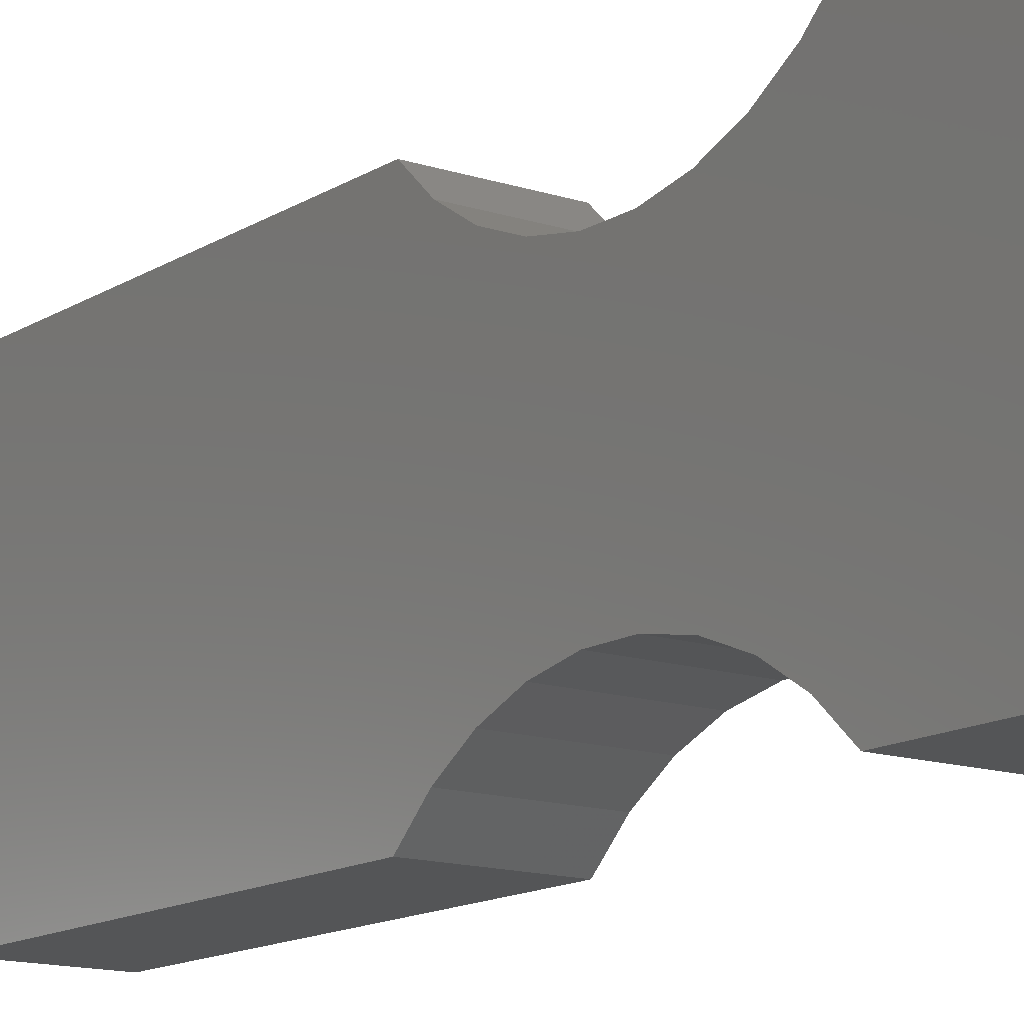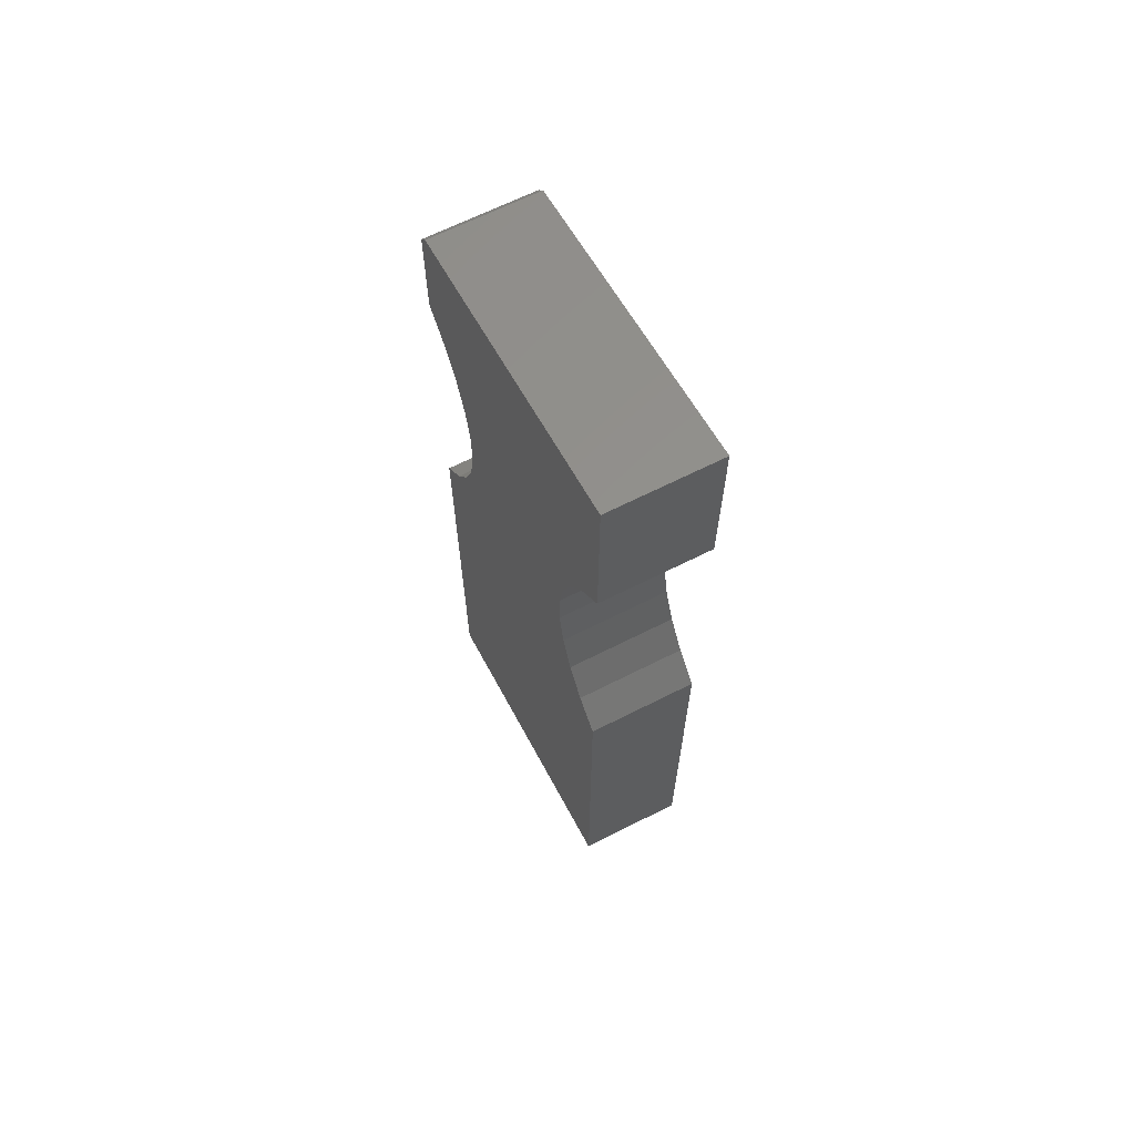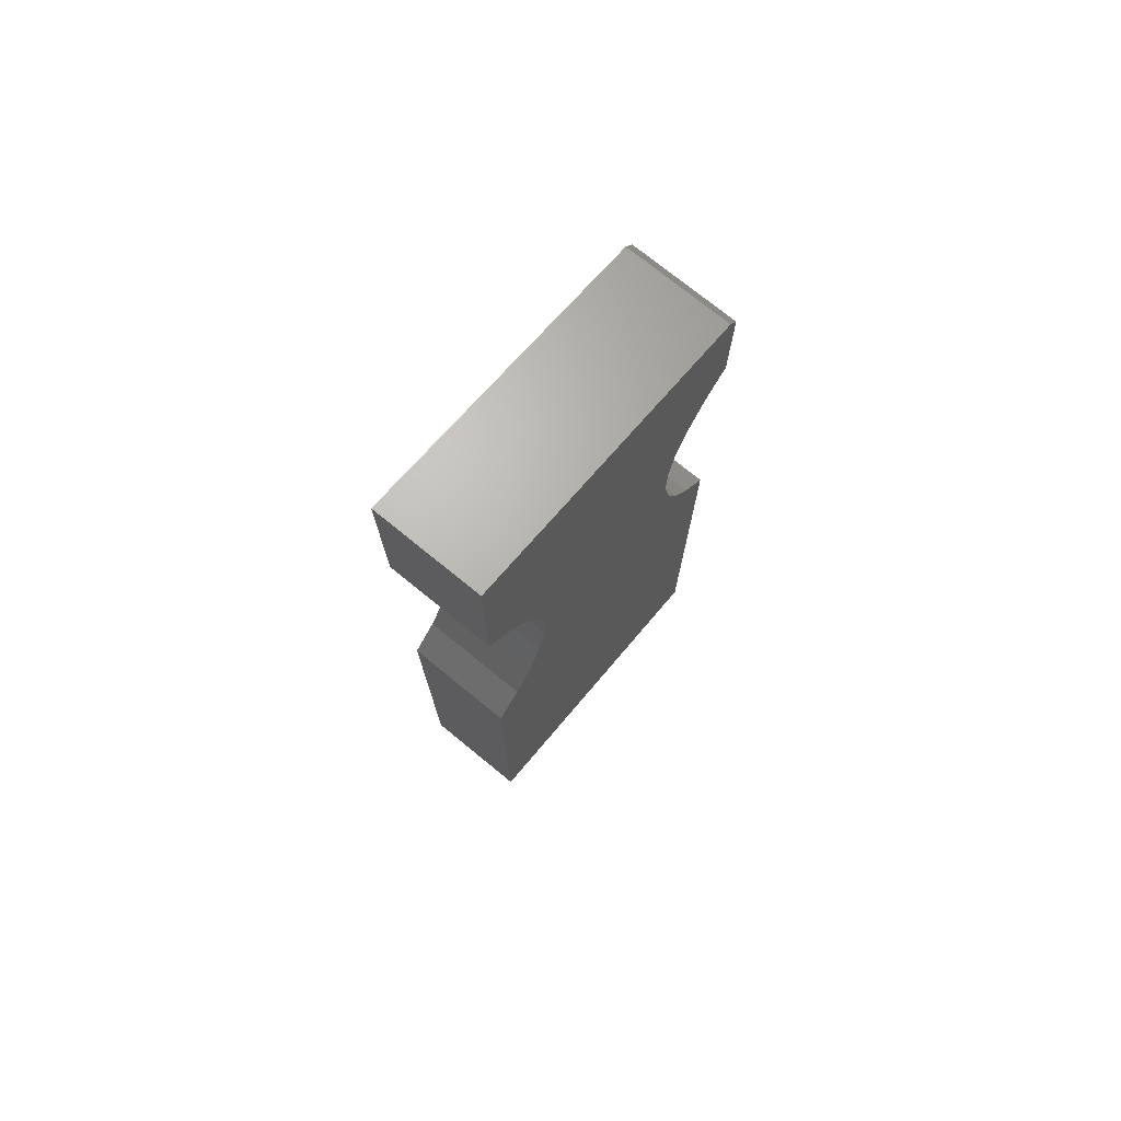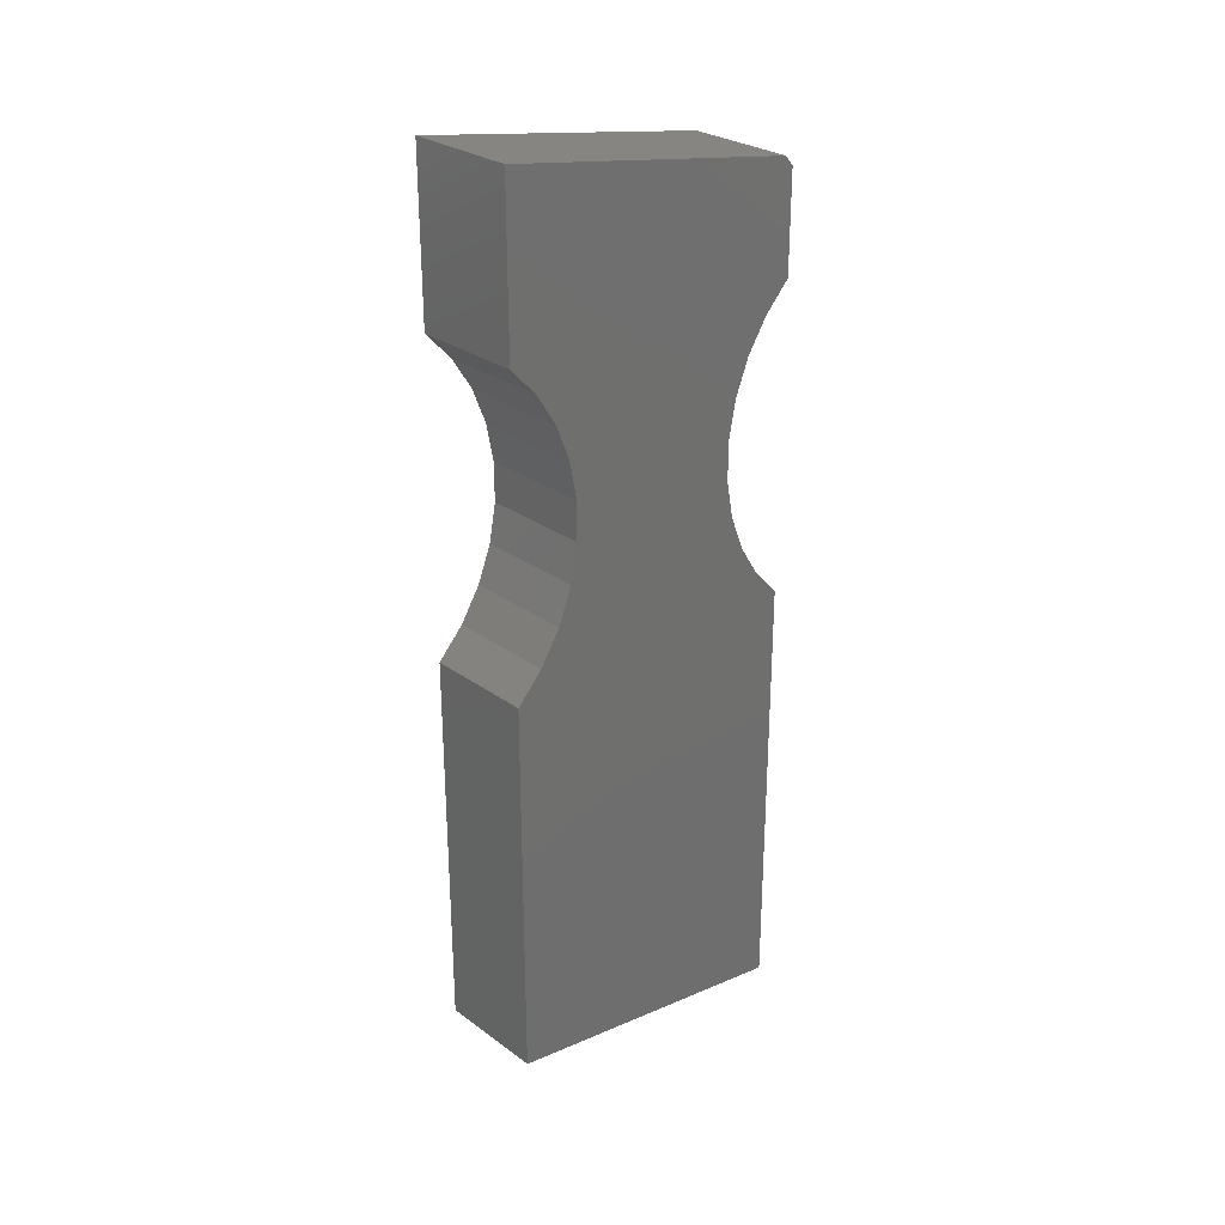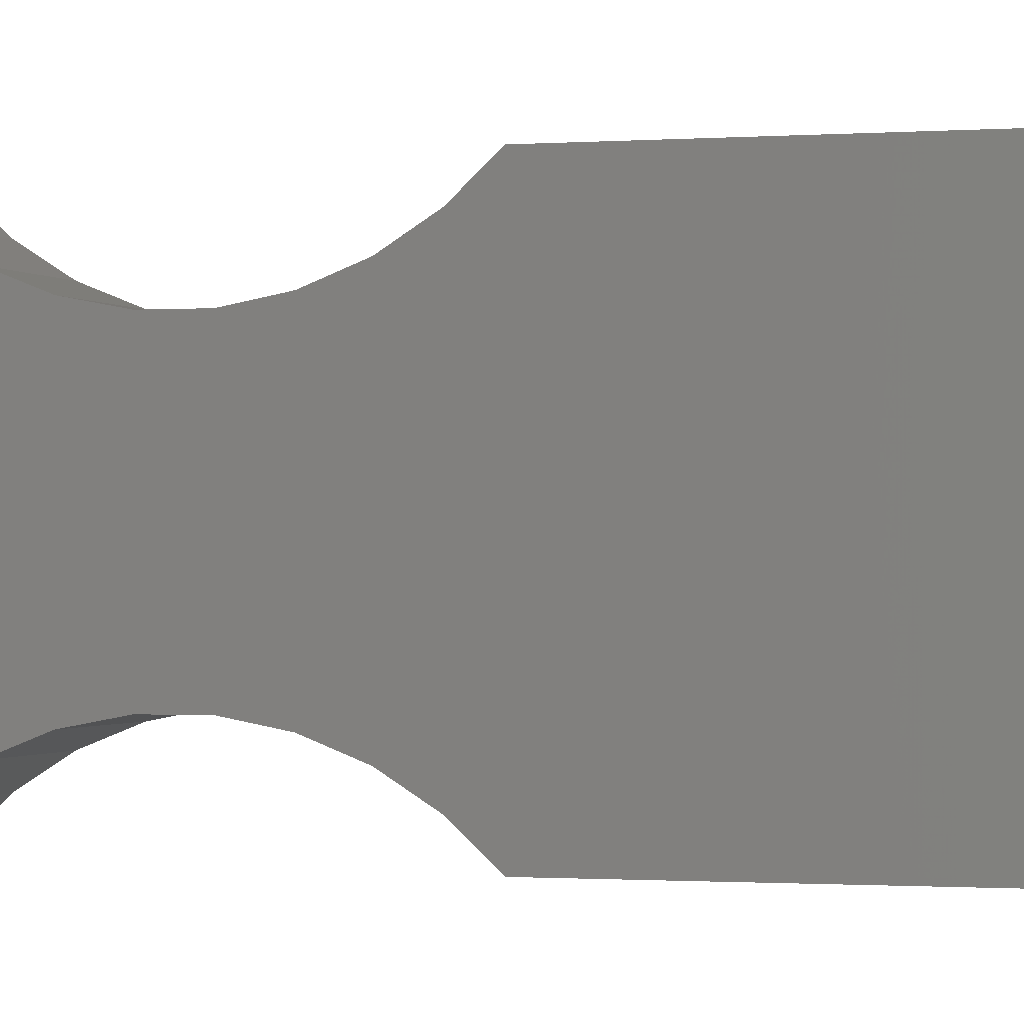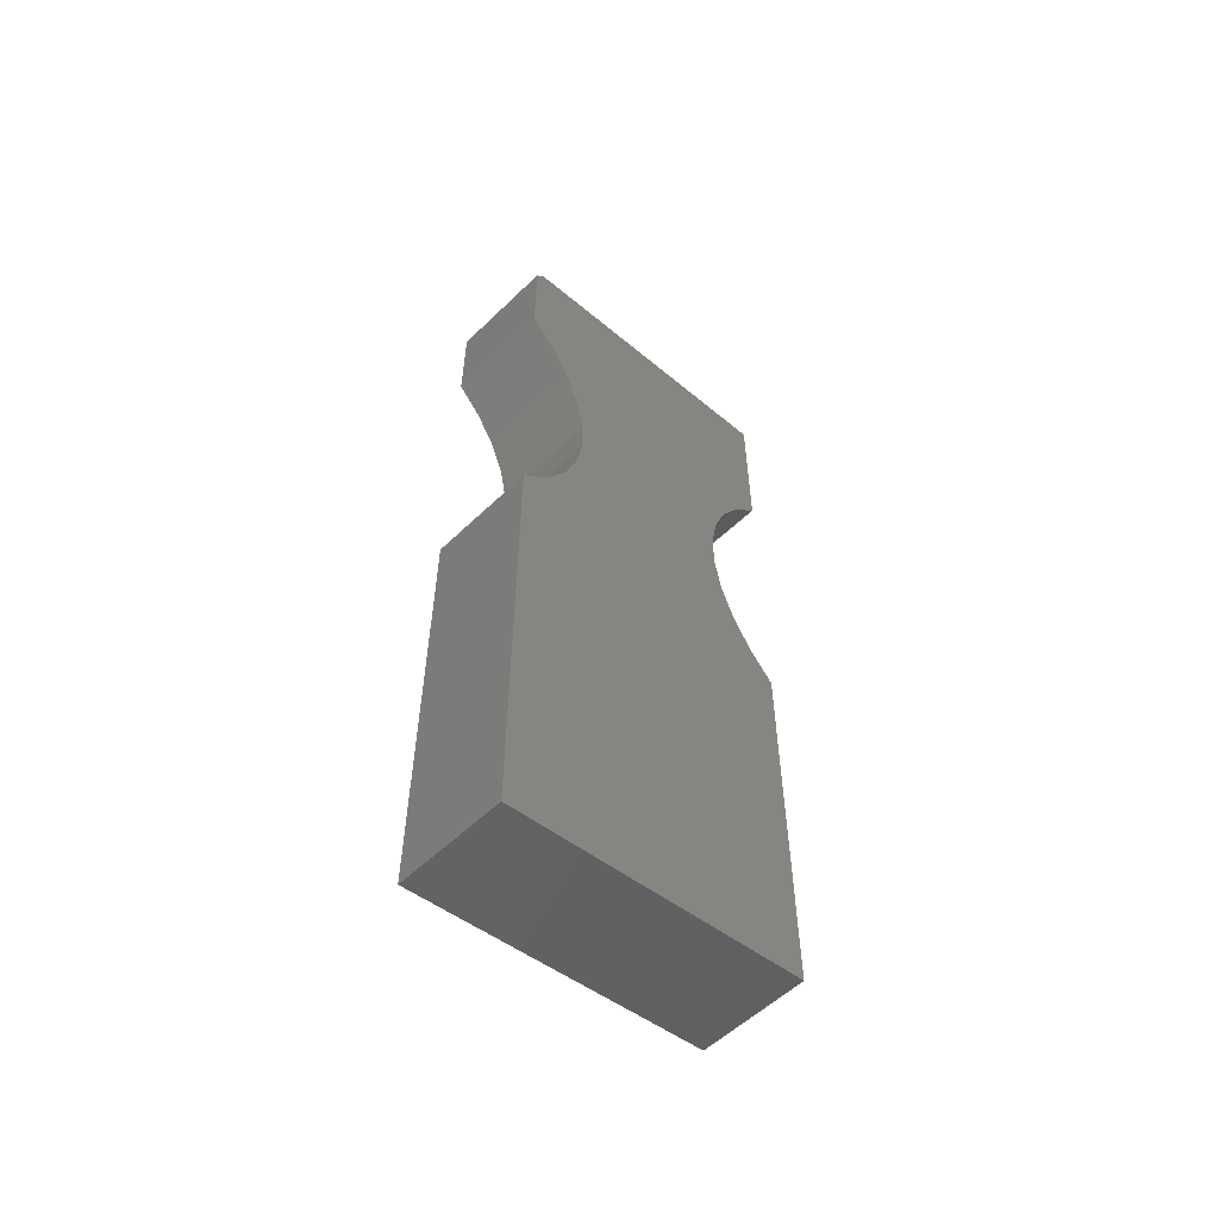
<metadata>
{"format":"stl","ext":"stl","renderer":"f3d","projection":"perspective","resolution":1024,"background":"white","views":[{"elev":-13.8,"azim":-36.3,"up":"+Y"},{"elev":65.6,"azim":-27.0,"up":"+Z"},{"elev":74.2,"azim":39.2,"up":"+Z"},{"elev":28.3,"azim":47.3,"up":"+Z"},{"elev":-0.8,"azim":107.3,"up":"+Y"},{"elev":-55.9,"azim":-134.8,"up":"+Z"}]}
</metadata>
<code>
# stl→obj: 50 verts, 96 faces
v 0.09375 -0.2734 0
v 0.09375 0.002878 -0.04737
v 0.09375 -0.2734 0.3395
v 0.09375 0.002878 0.3395
v 0.09375 -0.2504 0.364
v 0.09375 -0.02013 0.364
v 0.09375 -0.2324 0.3925
v 0.09375 -0.03814 0.3925
v 0.09375 -0.22 0.4238
v 0.09375 -0.05051 0.4238
v 0.09375 -0.2138 0.4569
v 0.09375 -0.05681 0.4569
v 0.09375 -0.2138 0.4905
v 0.09375 -0.05681 0.4905
v 0.09375 -0.22 0.5236
v 0.09375 -0.05051 0.5236
v 0.09375 -0.2324 0.5549
v 0.09375 -0.03814 0.5549
v 0.09375 -0.2504 0.5833
v 0.09375 -0.02013 0.5833
v 0.09375 -0.2734 0.6079
v 0.09375 0.002878 0.6079
v 0.09375 -0.2734 0.75
v 0.09375 0.002878 0.6948
v 0.09375 -0.004822 0.704
v 0 -0.004822 0.704
v 0 0.002878 0.6948
v 0 -0.2734 0.75
v 0 0.002878 0.6079
v 0 -0.2734 0.6079
v 0 -0.02013 0.5833
v 0 -0.2504 0.5833
v 0 -0.03814 0.5549
v 0 -0.2324 0.5549
v 0 -0.05051 0.5236
v 0 -0.22 0.5236
v 0 -0.05681 0.4905
v 0 -0.2138 0.4905
v 0 -0.05681 0.4569
v 0 -0.2138 0.4569
v 0 -0.05051 0.4238
v 0 -0.22 0.4238
v 0 -0.03814 0.3925
v 0 -0.2324 0.3925
v 0 -0.02013 0.364
v 0 -0.2504 0.364
v 0 0.002878 0.3395
v 0 -0.2734 0.3395
v 0 0.002878 -0.04737
v 0 -0.2734 0
f 1 2 3
f 3 2 4
f 3 4 5
f 5 4 6
f 5 6 7
f 7 6 8
f 7 8 9
f 9 8 10
f 9 10 11
f 11 10 12
f 11 12 13
f 13 12 14
f 13 14 15
f 15 14 16
f 15 16 17
f 17 16 18
f 17 18 19
f 19 18 20
f 19 20 21
f 21 20 22
f 21 22 23
f 23 22 24
f 23 24 25
f 26 27 28
f 28 27 29
f 28 29 30
f 30 29 31
f 30 31 32
f 32 31 33
f 32 33 34
f 34 33 35
f 34 35 36
f 36 35 37
f 36 37 38
f 38 37 39
f 38 39 40
f 40 39 41
f 40 41 42
f 42 41 43
f 42 43 44
f 44 43 45
f 44 45 46
f 46 45 47
f 46 47 48
f 48 47 49
f 48 49 50
f 25 26 23
f 23 26 28
f 22 29 24
f 24 29 27
f 24 27 25
f 25 27 26
f 3 48 1
f 1 48 50
f 38 15 36
f 36 15 17
f 36 17 34
f 34 17 19
f 34 19 32
f 32 19 21
f 32 21 30
f 15 38 13
f 13 38 40
f 13 40 11
f 11 40 42
f 11 42 9
f 9 42 44
f 9 44 7
f 7 44 46
f 7 46 5
f 5 46 48
f 5 48 3
f 23 28 21
f 21 28 30
f 39 10 41
f 41 10 8
f 41 8 43
f 43 8 6
f 43 6 45
f 45 6 4
f 45 4 47
f 10 39 12
f 12 39 37
f 12 37 14
f 14 37 35
f 14 35 16
f 16 35 33
f 16 33 18
f 18 33 31
f 18 31 20
f 20 31 29
f 20 29 22
f 2 49 4
f 4 49 47
f 1 50 2
f 2 50 49

</code>
